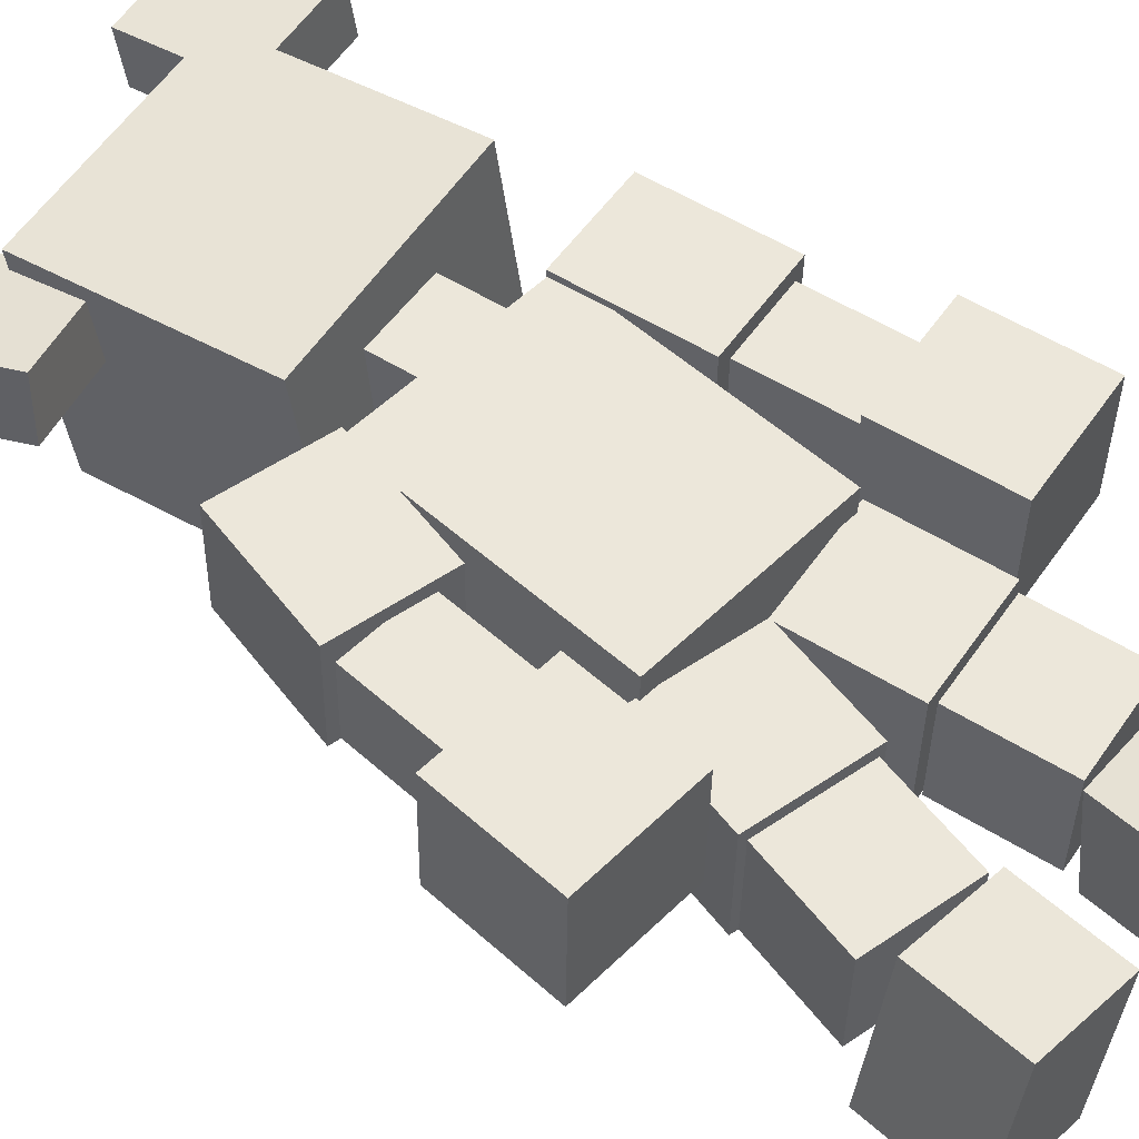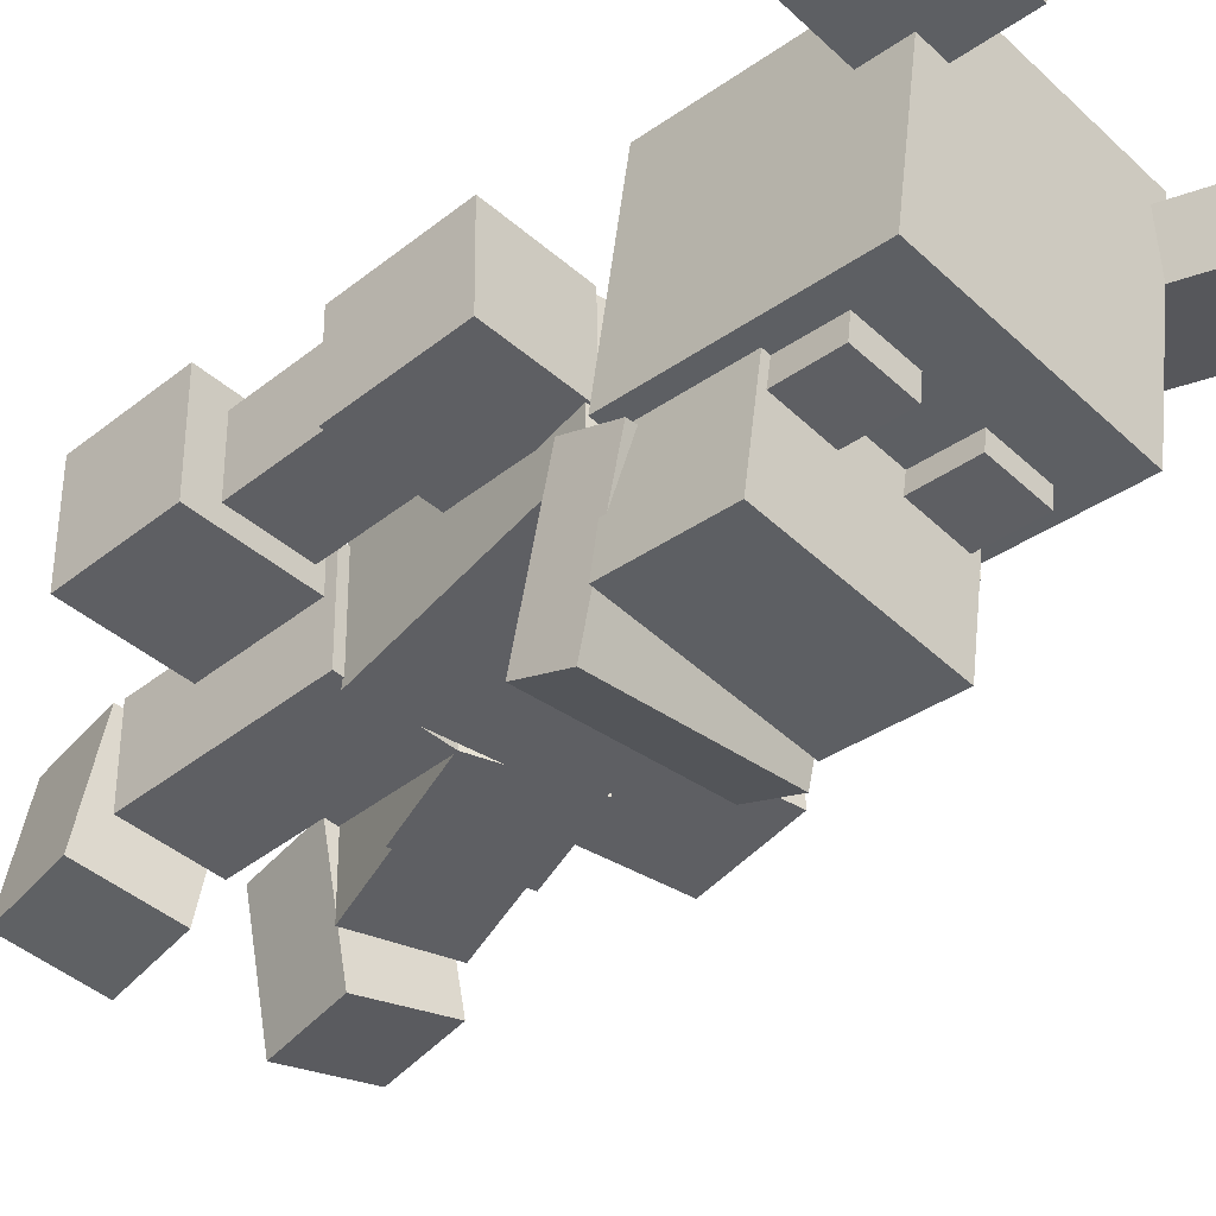
<metadata>
{"format":"obj","ext":"obj","renderer":"f3d","projection":"perspective","resolution":1024,"background":"white","views":[{"elev":53.6,"azim":133.6,"up":"+Y"},{"elev":-42.3,"azim":-36.7,"up":"+Y"}]}
</metadata>
<code>
g Enemy_Pizza_Bear_mesh
v -0.2997 0.2137 0.9491
v -0.2923 -0.2077 0.9491
v 0.285 -0.1976 0.9491
v 0.2776 0.2238 0.9491
v 0.285 -0.1976 1.7
v -0.2923 -0.2077 1.7
v -0.2997 0.2137 1.7
v 0.2776 0.2238 1.7
v 0.285 -0.1976 0.9491
v -0.2923 -0.2077 0.9491
v -0.2923 -0.2077 1.7
v 0.285 -0.1976 1.7
v 0.2776 0.2238 0.9491
v 0.285 -0.1976 0.9491
v 0.285 -0.1976 1.7
v 0.2776 0.2238 1.7
v -0.2997 0.2137 0.9491
v 0.2776 0.2238 0.9491
v 0.2776 0.2238 1.7
v -0.2997 0.2137 1.7
v -0.2923 -0.2077 0.9491
v -0.2997 0.2137 0.9491
v -0.2997 0.2137 1.7
v -0.2923 -0.2077 1.7
v -0.4051 -0.2764 1.766
v -0.3802 -0.6915 1.603
v 0.1662 -0.6247 1.516
v 0.1413 -0.2096 1.68
v 0.1975 -0.683 1.669
v -0.3489 -0.7498 1.756
v -0.3738 -0.3348 1.919
v 0.1727 -0.268 1.833
v 0.1662 -0.6247 1.516
v -0.3802 -0.6915 1.603
v -0.3489 -0.7498 1.756
v 0.1975 -0.683 1.669
v 0.1413 -0.2096 1.68
v 0.1662 -0.6247 1.516
v 0.1975 -0.683 1.669
v 0.1727 -0.268 1.833
v -0.4051 -0.2764 1.766
v 0.1413 -0.2096 1.68
v 0.1727 -0.268 1.833
v -0.3738 -0.3348 1.919
v -0.3802 -0.6915 1.603
v -0.4051 -0.2764 1.766
v -0.3738 -0.3348 1.919
v -0.3489 -0.7498 1.756
v -0.3537 -0.3065 1.854
v -0.3768 -0.6378 1.825
v 0.1712 -0.6676 1.729
v 0.1944 -0.3363 1.758
v 0.227 -0.7002 2.056
v -0.3211 -0.6704 2.152
v -0.2979 -0.3391 2.181
v 0.2501 -0.3689 2.085
v 0.1712 -0.6676 1.729
v -0.3768 -0.6378 1.825
v -0.3211 -0.6704 2.152
v 0.227 -0.7002 2.056
v 0.1944 -0.3363 1.758
v 0.1712 -0.6676 1.729
v 0.227 -0.7002 2.056
v 0.2501 -0.3689 2.085
v -0.3537 -0.3065 1.854
v 0.1944 -0.3363 1.758
v 0.2501 -0.3689 2.085
v -0.2979 -0.3391 2.181
v -0.3768 -0.6378 1.825
v -0.3537 -0.3065 1.854
v -0.2979 -0.3391 2.181
v -0.3211 -0.6704 2.152
v -0.3615 0.3556 1.921
v -0.4078 -0.3071 1.863
v 0.248 -0.3428 1.748
v 0.2943 0.3199 1.806
v 0.3595 -0.4079 2.402
v -0.2963 -0.3722 2.517
v -0.25 0.2904 2.576
v 0.4058 0.2547 2.46
v 0.248 -0.3428 1.748
v -0.4078 -0.3071 1.863
v -0.2963 -0.3722 2.517
v 0.3595 -0.4079 2.402
v 0.2943 0.3199 1.806
v 0.248 -0.3428 1.748
v 0.3595 -0.4079 2.402
v 0.4058 0.2547 2.46
v -0.3615 0.3556 1.921
v 0.2943 0.3199 1.806
v 0.4058 0.2547 2.46
v -0.25 0.2904 2.576
v -0.4078 -0.3071 1.863
v -0.3615 0.3556 1.921
v -0.25 0.2904 2.576
v -0.2963 -0.3722 2.517
v -0.5169 0.2941 2.488
v -0.5284 0.1285 2.473
v -0.2005 0.1106 2.415
v -0.189 0.2763 2.43
v -0.1448 0.07804 2.742
v -0.4727 0.09588 2.8
v -0.4611 0.2615 2.815
v -0.1332 0.2437 2.757
v -0.2005 0.1106 2.415
v -0.5284 0.1285 2.473
v -0.4727 0.09588 2.8
v -0.1448 0.07804 2.742
v -0.189 0.2763 2.43
v -0.2005 0.1106 2.415
v -0.1448 0.07804 2.742
v -0.1332 0.2437 2.757
v -0.5169 0.2941 2.488
v -0.189 0.2763 2.43
v -0.1332 0.2437 2.757
v -0.4611 0.2615 2.815
v -0.5284 0.1285 2.473
v -0.5169 0.2941 2.488
v -0.4611 0.2615 2.815
v -0.4727 0.09588 2.8
v 0.2852 0.2078 2.305
v 0.3131 0.04666 2.273
v 0.6111 0.1239 2.145
v 0.5832 0.2851 2.177
v 0.7498 0.08781 2.446
v 0.4519 0.01057 2.574
v 0.4239 0.1717 2.606
v 0.7219 0.249 2.478
v 0.6111 0.1239 2.145
v 0.3131 0.04666 2.273
v 0.4519 0.01057 2.574
v 0.7498 0.08781 2.446
v 0.5832 0.2851 2.177
v 0.6111 0.1239 2.145
v 0.7498 0.08781 2.446
v 0.7219 0.249 2.478
v 0.2852 0.2078 2.305
v 0.5832 0.2851 2.177
v 0.7219 0.249 2.478
v 0.4239 0.1717 2.606
v 0.3131 0.04666 2.273
v 0.2852 0.2078 2.305
v 0.4239 0.1717 2.606
v 0.4519 0.01057 2.574
v -0.6397 0.225 1.381
v -0.6343 -0.07965 1.381
v -0.3343 -0.07439 1.328
v -0.3396 0.2303 1.328
v -0.2682 -0.07324 1.703
v -0.5682 -0.0785 1.756
v -0.5735 0.2262 1.756
v -0.2735 0.2314 1.703
v -0.3343 -0.07439 1.328
v -0.6343 -0.07965 1.381
v -0.5682 -0.0785 1.756
v -0.2682 -0.07324 1.703
v -0.3396 0.2303 1.328
v -0.3343 -0.07439 1.328
v -0.2682 -0.07324 1.703
v -0.2735 0.2314 1.703
v -0.6397 0.225 1.381
v -0.3396 0.2303 1.328
v -0.2735 0.2314 1.703
v -0.5735 0.2262 1.756
v -0.6343 -0.07965 1.381
v -0.6397 0.225 1.381
v -0.5735 0.2262 1.756
v -0.5682 -0.0785 1.756
v -0.6536 0.1879 1.086
v -0.6495 -0.04304 1.086
v -0.4221 -0.03906 1.046
v -0.4262 0.1919 1.046
v -0.372 -0.03818 1.33
v -0.5994 -0.04217 1.37
v -0.6035 0.1888 1.37
v -0.376 0.1927 1.33
v -0.4221 -0.03906 1.046
v -0.6495 -0.04304 1.086
v -0.5994 -0.04217 1.37
v -0.372 -0.03818 1.33
v -0.4262 0.1919 1.046
v -0.4221 -0.03906 1.046
v -0.372 -0.03818 1.33
v -0.376 0.1927 1.33
v -0.6536 0.1879 1.086
v -0.4262 0.1919 1.046
v -0.376 0.1927 1.33
v -0.6035 0.1888 1.37
v -0.6495 -0.04304 1.086
v -0.6536 0.1879 1.086
v -0.6035 0.1888 1.37
v -0.5994 -0.04217 1.37
v -0.8075 0.2448 0.7547
v -0.8013 -0.1053 0.7547
v -0.4565 -0.09927 0.6939
v -0.4627 0.2508 0.6939
v -0.3958 -0.0982 1.039
v -0.7405 -0.1042 1.1
v -0.7467 0.2459 1.1
v -0.4019 0.2519 1.039
v -0.4565 -0.09927 0.6939
v -0.8013 -0.1053 0.7547
v -0.7405 -0.1042 1.1
v -0.3958 -0.0982 1.039
v -0.4627 0.2508 0.6939
v -0.4565 -0.09927 0.6939
v -0.3958 -0.0982 1.039
v -0.4019 0.2519 1.039
v -0.8075 0.2448 0.7547
v -0.4627 0.2508 0.6939
v -0.4019 0.2519 1.039
v -0.7467 0.2459 1.1
v -0.8013 -0.1053 0.7547
v -0.8075 0.2448 0.7547
v -0.7467 0.2459 1.1
v -0.7405 -0.1042 1.1
v -0.3847 0.1406 0.6428
v -0.379 -0.1844 0.6428
v -0.05895 -0.1788 0.5864
v -0.06465 0.1462 0.5864
v -0.002526 -0.1778 0.9064
v -0.3225 -0.1834 0.9629
v -0.3282 0.1416 0.9629
v -0.008218 0.1472 0.9064
v -0.05895 -0.1788 0.5864
v -0.379 -0.1844 0.6428
v -0.3225 -0.1834 0.9629
v -0.002526 -0.1778 0.9064
v -0.06465 0.1462 0.5864
v -0.05895 -0.1788 0.5864
v -0.002526 -0.1778 0.9064
v -0.008218 0.1472 0.9064
v -0.3847 0.1406 0.6428
v -0.06465 0.1462 0.5864
v -0.008218 0.1472 0.9064
v -0.3282 0.1416 0.9629
v -0.379 -0.1844 0.6428
v -0.3847 0.1406 0.6428
v -0.3282 0.1416 0.9629
v -0.3225 -0.1834 0.9629
v -0.4222 0.1218 0.348
v -0.4172 -0.1669 0.348
v -0.1329 -0.1619 0.2979
v -0.1379 0.1268 0.2979
v -0.08276 -0.161 0.5822
v -0.367 -0.166 0.6323
v -0.3721 0.1226 0.6323
v -0.08781 0.1276 0.5822
v -0.1329 -0.1619 0.2979
v -0.4172 -0.1669 0.348
v -0.367 -0.166 0.6323
v -0.08276 -0.161 0.5822
v -0.1379 0.1268 0.2979
v -0.1329 -0.1619 0.2979
v -0.08276 -0.161 0.5822
v -0.08781 0.1276 0.5822
v -0.4222 0.1218 0.348
v -0.1379 0.1268 0.2979
v -0.08781 0.1276 0.5822
v -0.3721 0.1226 0.6323
v -0.4172 -0.1669 0.348
v -0.4222 0.1218 0.348
v -0.3721 0.1226 0.6323
v -0.367 -0.166 0.6323
v -0.417 0.1537 0.003844
v -0.4829 -0.2626 0.003844
v -0.1977 -0.3078 0.003844
v -0.1318 0.1086 0.003844
v -0.1977 -0.3078 0.2925
v -0.4829 -0.2626 0.2925
v -0.417 0.1537 0.2925
v -0.1318 0.1086 0.2925
v -0.1977 -0.3078 0.003844
v -0.4829 -0.2626 0.003844
v -0.4829 -0.2626 0.2925
v -0.1977 -0.3078 0.2925
v -0.1318 0.1086 0.003844
v -0.1977 -0.3078 0.003844
v -0.1977 -0.3078 0.2925
v -0.1318 0.1086 0.2925
v -0.417 0.1537 0.003844
v -0.1318 0.1086 0.003844
v -0.1318 0.1086 0.2925
v -0.417 0.1537 0.2925
v -0.4829 -0.2626 0.003844
v -0.417 0.1537 0.003844
v -0.417 0.1537 0.2925
v -0.4829 -0.2626 0.2925
v 0.6221 0.2471 1.381
v 0.3221 0.2419 1.328
v 0.3274 -0.0628 1.328
v 0.6274 -0.05754 1.381
v 0.2613 -0.06396 1.703
v 0.2559 0.2407 1.703
v 0.5559 0.246 1.756
v 0.5613 -0.0587 1.756
v 0.3274 -0.0628 1.328
v 0.2613 -0.06396 1.703
v 0.5613 -0.0587 1.756
v 0.6274 -0.05754 1.381
v 0.3221 0.2419 1.328
v 0.2559 0.2407 1.703
v 0.2613 -0.06396 1.703
v 0.3274 -0.0628 1.328
v 0.6221 0.2471 1.381
v 0.5559 0.246 1.756
v 0.2559 0.2407 1.703
v 0.3221 0.2419 1.328
v 0.6274 -0.05754 1.381
v 0.5613 -0.0587 1.756
v 0.5559 0.246 1.756
v 0.6221 0.2471 1.381
v 0.6104 0.21 1.069
v 0.3795 0.206 1.069
v 0.3835 -0.02494 1.069
v 0.6144 -0.0209 1.069
v 0.3835 -0.02494 1.358
v 0.3795 0.206 1.358
v 0.6104 0.21 1.358
v 0.6144 -0.0209 1.358
v 0.3835 -0.02494 1.069
v 0.3835 -0.02494 1.358
v 0.6144 -0.0209 1.358
v 0.6144 -0.0209 1.069
v 0.3795 0.206 1.069
v 0.3795 0.206 1.358
v 0.3835 -0.02494 1.358
v 0.3835 -0.02494 1.069
v 0.6104 0.21 1.069
v 0.6104 0.21 1.358
v 0.3795 0.206 1.358
v 0.3795 0.206 1.069
v 0.6144 -0.0209 1.069
v 0.6144 -0.0209 1.358
v 0.6104 0.21 1.358
v 0.6104 0.21 1.069
v 0.7024 0.2712 0.7163
v 0.3523 0.2651 0.7163
v 0.3584 -0.08499 0.7163
v 0.7085 -0.07885 0.7163
v 0.3584 -0.08499 1.066
v 0.3523 0.2651 1.066
v 0.7024 0.2712 1.066
v 0.7085 -0.07885 1.066
v 0.3584 -0.08499 0.7163
v 0.3584 -0.08499 1.066
v 0.7085 -0.07885 1.066
v 0.7085 -0.07885 0.7163
v 0.3523 0.2651 0.7163
v 0.3523 0.2651 1.066
v 0.3584 -0.08499 1.066
v 0.3584 -0.08499 0.7163
v 0.7024 0.2712 0.7163
v 0.7024 0.2712 1.066
v 0.3523 0.2651 1.066
v 0.3523 0.2651 0.7163
v 0.7085 -0.07885 0.7163
v 0.7085 -0.07885 1.066
v 0.7024 0.2712 1.066
v 0.7024 0.2712 0.7163
v 0.3644 0.1537 0.6428
v 0.04439 0.1481 0.5864
v 0.05008 -0.1769 0.5864
v 0.3701 -0.1712 0.6428
v -0.006347 -0.1778 0.9064
v -0.01204 0.1471 0.9064
v 0.308 0.1527 0.9629
v 0.3137 -0.1722 0.9629
v 0.05008 -0.1769 0.5864
v -0.006347 -0.1778 0.9064
v 0.3137 -0.1722 0.9629
v 0.3701 -0.1712 0.6428
v 0.04439 0.1481 0.5864
v -0.01204 0.1471 0.9064
v -0.006347 -0.1778 0.9064
v 0.05008 -0.1769 0.5864
v 0.3644 0.1537 0.6428
v 0.308 0.1527 0.9629
v -0.01204 0.1471 0.9064
v 0.04439 0.1481 0.5864
v 0.3701 -0.1712 0.6428
v 0.3137 -0.1722 0.9629
v 0.308 0.1527 0.9629
v 0.3644 0.1537 0.6428
v 0.4026 0.1362 0.348
v 0.1183 0.1312 0.2979
v 0.1234 -0.1574 0.2979
v 0.4076 -0.1524 0.348
v 0.07325 -0.1583 0.5822
v 0.06819 0.1304 0.5822
v 0.3525 0.1353 0.6323
v 0.3575 -0.1533 0.6323
v 0.1234 -0.1574 0.2979
v 0.07325 -0.1583 0.5822
v 0.3575 -0.1533 0.6323
v 0.4076 -0.1524 0.348
v 0.1183 0.1312 0.2979
v 0.06819 0.1304 0.5822
v 0.07325 -0.1583 0.5822
v 0.1234 -0.1574 0.2979
v 0.4026 0.1362 0.348
v 0.3525 0.1353 0.6323
v 0.06819 0.1304 0.5822
v 0.1183 0.1312 0.2979
v 0.4076 -0.1524 0.348
v 0.3575 -0.1533 0.6323
v 0.3525 0.1353 0.6323
v 0.4026 0.1362 0.348
v 0.3651 0.1674 0.003843
v 0.08173 0.1123 0.003843
v 0.1622 -0.3015 0.003843
v 0.4456 -0.2464 0.003843
v 0.1622 -0.3015 0.2925
v 0.08173 0.1123 0.2925
v 0.3651 0.1674 0.2925
v 0.4456 -0.2463 0.2925
v 0.1622 -0.3015 0.003843
v 0.1622 -0.3015 0.2925
v 0.4456 -0.2463 0.2925
v 0.4456 -0.2464 0.003843
v 0.08173 0.1123 0.003843
v 0.08173 0.1123 0.2925
v 0.1622 -0.3015 0.2925
v 0.1622 -0.3015 0.003843
v 0.3651 0.1674 0.003843
v 0.3651 0.1674 0.2925
v 0.08173 0.1123 0.2925
v 0.08173 0.1123 0.003843
v 0.4456 -0.2464 0.003843
v 0.4456 -0.2463 0.2925
v 0.3651 0.1674 0.2925
v 0.3651 0.1674 0.003843
v -0.1796 0.1962 1.692
v -0.1756 -0.03474 1.692
v 0.05186 -0.03075 1.652
v 0.04782 0.2002 1.652
v 0.102 -0.02987 1.936
v -0.1254 -0.03386 1.976
v -0.1295 0.1971 1.976
v 0.09794 0.201 1.936
v 0.05186 -0.03075 1.652
v -0.1756 -0.03474 1.692
v -0.1254 -0.03386 1.976
v 0.102 -0.02987 1.936
v 0.04782 0.2002 1.652
v 0.05186 -0.03075 1.652
v 0.102 -0.02987 1.936
v 0.09794 0.201 1.936
v -0.1796 0.1962 1.692
v 0.04782 0.2002 1.652
v 0.09794 0.201 1.936
v -0.1295 0.1971 1.976
v -0.1756 -0.03474 1.692
v -0.1796 0.1962 1.692
v -0.1295 0.1971 1.976
v -0.1254 -0.03386 1.976
v -0.06988 -0.2935 2.316
v -0.08198 -0.4469 2.311
v -0.1677 -0.4413 2.324
v -0.1551 -0.2845 2.331
v 0.1766 -0.2845 2.274
v 0.164 -0.4413 2.268
v 0.07828 -0.4358 2.281
v 0.09132 -0.2756 2.289
v 0.07828 -0.4358 2.281
v 0.164 -0.4413 2.268
v 0.1492 -0.4339 2.181
v 0.06349 -0.4284 2.195
v 0.06349 -0.4284 2.195
v 0.07682 -0.2593 2.204
v 0.09132 -0.2756 2.289
v 0.07828 -0.4358 2.281
v -0.09677 -0.4395 2.224
v -0.1825 -0.4339 2.238
v -0.1677 -0.4413 2.324
v -0.08198 -0.4469 2.311
v -0.06988 -0.2935 2.316
v -0.08437 -0.2772 2.231
v -0.09677 -0.4395 2.224
v -0.08198 -0.4469 2.311
v -0.1841 -0.252 2.161
v -0.2694 -0.243 2.176
v -0.283 -0.4209 2.166
v -0.1973 -0.4265 2.152
v -0.1116 -0.432 2.138
v -0.1973 -0.4265 2.152
v -0.08437 -0.2772 2.231
v -0.09887 -0.2609 2.146
v -0.1116 -0.432 2.138
v -0.09677 -0.4395 2.224
v -0.2549 -0.2593 2.261
v -0.2694 -0.243 2.176
v -0.1841 -0.252 2.161
v -0.1696 -0.2683 2.246
v -0.283 -0.4209 2.166
v -0.2694 -0.243 2.176
v -0.2549 -0.2593 2.261
v -0.2682 -0.4284 2.252
v -0.2404 -0.2756 2.346
v -0.2534 -0.4358 2.338
v 0.1476 -0.252 2.104
v 0.06232 -0.243 2.119
v 0.04871 -0.4209 2.109
v 0.1344 -0.4265 2.095
v 0.2618 -0.2935 2.259
v 0.2497 -0.4469 2.254
v 0.164 -0.4413 2.268
v 0.1766 -0.2845 2.274
v 0.2201 -0.432 2.081
v 0.1344 -0.4265 2.095
v 0.1492 -0.4339 2.181
v 0.2349 -0.4395 2.167
v 0.164 -0.4413 2.268
v 0.2497 -0.4469 2.254
v 0.06349 -0.4284 2.195
v 0.04871 -0.4209 2.109
v 0.2473 -0.2772 2.174
v 0.2328 -0.2609 2.089
v 0.2201 -0.432 2.081
v 0.2349 -0.4395 2.167
v 0.07682 -0.2593 2.204
v 0.06232 -0.243 2.119
v 0.1476 -0.252 2.104
v 0.1621 -0.2683 2.189
v 0.04871 -0.4209 2.109
v 0.06232 -0.243 2.119
v 0.2328 -0.2609 2.089
v 0.1476 -0.252 2.104
v 0.1344 -0.4265 2.095
v 0.2201 -0.432 2.081
v 0.1766 -0.2845 2.274
v 0.1621 -0.2683 2.189
v 0.2473 -0.2772 2.174
v 0.2618 -0.2935 2.259
v 0.2618 -0.2935 2.259
v 0.2473 -0.2772 2.174
v 0.2349 -0.4395 2.167
v 0.2497 -0.4469 2.254
v 0.09132 -0.2756 2.289
v 0.07682 -0.2593 2.204
v 0.1621 -0.2683 2.189
v 0.1766 -0.2845 2.274
v 0.2328 -0.2609 2.089
v 0.2473 -0.2772 2.174
v 0.1621 -0.2683 2.189
v 0.1476 -0.252 2.104
v -0.2404 -0.2756 2.346
v -0.2549 -0.2593 2.261
v -0.1696 -0.2683 2.246
v -0.1551 -0.2845 2.331
v -0.09887 -0.2609 2.146
v -0.1841 -0.252 2.161
v -0.1973 -0.4265 2.152
v -0.1116 -0.432 2.138
v -0.1551 -0.2845 2.331
v -0.1677 -0.4413 2.324
v -0.2534 -0.4358 2.338
v -0.2404 -0.2756 2.346
v -0.2682 -0.4284 2.252
v -0.1825 -0.4339 2.238
v -0.1973 -0.4265 2.152
v -0.283 -0.4209 2.166
v -0.1696 -0.2683 2.246
v -0.1841 -0.252 2.161
v -0.09887 -0.2609 2.146
v -0.08437 -0.2772 2.231
v -0.1551 -0.2845 2.331
v -0.06988 -0.2935 2.316
v -0.2534 -0.4358 2.338
v -0.1677 -0.4413 2.324
v -0.1825 -0.4339 2.238
v -0.2682 -0.4284 2.252
g Enemy_Pizza_Bear_mesh_0
f 3 2 1
f 4 3 1
f 7 6 5
f 8 7 5
f 11 10 9
f 12 11 9
f 15 14 13
f 16 15 13
f 19 18 17
f 20 19 17
f 23 22 21
f 24 23 21
f 27 26 25
f 28 27 25
f 31 30 29
f 32 31 29
f 35 34 33
f 36 35 33
f 39 38 37
f 40 39 37
f 43 42 41
f 44 43 41
f 47 46 45
f 48 47 45
f 51 50 49
f 52 51 49
f 55 54 53
f 56 55 53
f 59 58 57
f 60 59 57
f 63 62 61
f 64 63 61
f 67 66 65
f 68 67 65
f 71 70 69
f 72 71 69
f 75 74 73
f 76 75 73
f 79 78 77
f 80 79 77
f 83 82 81
f 84 83 81
f 87 86 85
f 88 87 85
f 91 90 89
f 92 91 89
f 95 94 93
f 96 95 93
f 99 98 97
f 100 99 97
f 103 102 101
f 104 103 101
f 107 106 105
f 108 107 105
f 111 110 109
f 112 111 109
f 115 114 113
f 116 115 113
f 119 118 117
f 120 119 117
f 123 122 121
f 124 123 121
f 127 126 125
f 128 127 125
f 131 130 129
f 132 131 129
f 135 134 133
f 136 135 133
f 139 138 137
f 140 139 137
f 143 142 141
f 144 143 141
f 147 146 145
f 148 147 145
f 151 150 149
f 152 151 149
f 155 154 153
f 156 155 153
f 159 158 157
f 160 159 157
f 163 162 161
f 164 163 161
f 167 166 165
f 168 167 165
f 171 170 169
f 172 171 169
f 175 174 173
f 176 175 173
f 179 178 177
f 180 179 177
f 183 182 181
f 184 183 181
f 187 186 185
f 188 187 185
f 191 190 189
f 192 191 189
f 195 194 193
f 196 195 193
f 199 198 197
f 200 199 197
f 203 202 201
f 204 203 201
f 207 206 205
f 208 207 205
f 211 210 209
f 212 211 209
f 215 214 213
f 216 215 213
f 219 218 217
f 220 219 217
f 223 222 221
f 224 223 221
f 227 226 225
f 228 227 225
f 231 230 229
f 232 231 229
f 235 234 233
f 236 235 233
f 239 238 237
f 240 239 237
f 243 242 241
f 244 243 241
f 247 246 245
f 248 247 245
f 251 250 249
f 252 251 249
f 255 254 253
f 256 255 253
f 259 258 257
f 260 259 257
f 263 262 261
f 264 263 261
f 267 266 265
f 268 267 265
f 271 270 269
f 272 271 269
f 275 274 273
f 276 275 273
f 279 278 277
f 280 279 277
f 283 282 281
f 284 283 281
f 287 286 285
f 288 287 285
f 291 290 289
f 292 291 289
f 295 294 293
f 296 295 293
f 299 298 297
f 300 299 297
f 303 302 301
f 304 303 301
f 307 306 305
f 308 307 305
f 311 310 309
f 312 311 309
f 315 314 313
f 316 315 313
f 319 318 317
f 320 319 317
f 323 322 321
f 324 323 321
f 327 326 325
f 328 327 325
f 331 330 329
f 332 331 329
f 335 334 333
f 336 335 333
f 339 338 337
f 340 339 337
f 343 342 341
f 344 343 341
f 347 346 345
f 348 347 345
f 351 350 349
f 352 351 349
f 355 354 353
f 356 355 353
f 359 358 357
f 360 359 357
f 363 362 361
f 364 363 361
f 367 366 365
f 368 367 365
f 371 370 369
f 372 371 369
f 375 374 373
f 376 375 373
f 379 378 377
f 380 379 377
f 383 382 381
f 384 383 381
f 387 386 385
f 388 387 385
f 391 390 389
f 392 391 389
f 395 394 393
f 396 395 393
f 399 398 397
f 400 399 397
f 403 402 401
f 404 403 401
f 407 406 405
f 408 407 405
f 411 410 409
f 412 411 409
f 415 414 413
f 416 415 413
f 419 418 417
f 420 419 417
f 423 422 421
f 424 423 421
f 427 426 425
f 428 427 425
f 431 430 429
f 432 431 429
f 435 434 433
f 436 435 433
f 439 438 437
f 440 439 437
f 443 442 441
f 444 443 441
f 447 446 445
f 448 447 445
f 451 450 449
f 452 451 449
f 455 454 453
f 456 455 453
f 459 458 457
f 460 459 457
f 463 462 461
f 464 463 461
f 467 466 465
f 468 467 465
f 471 470 469
f 472 471 469
f 475 474 473
f 476 475 473
f 479 478 477
f 480 479 477
g Enemy_Pizza_Bear_mesh_1
f 483 482 481
f 484 483 481
f 474 486 485
f 473 474 485
f 489 488 487
f 490 489 487
f 493 492 491
f 494 493 491
f 497 496 495
f 498 497 495
f 499 497 498
f 500 499 498
f 503 502 501
f 504 503 501
f 507 506 505
f 508 507 505
f 511 510 509
f 512 511 509
f 513 511 512
f 514 513 512
f 510 511 515
f 516 510 515
f 519 518 517
f 520 519 517
f 523 522 521
f 524 523 521
f 470 526 525
f 469 470 525
f 529 528 527
f 530 529 527
f 533 532 531
f 534 533 531
f 537 536 535
f 538 537 535
f 541 540 539
f 542 541 539
f 545 544 543
f 546 545 543
f 549 548 547
f 550 549 547
f 553 552 551
f 554 553 551
f 557 556 555
f 558 557 555
f 561 560 559
f 562 561 559
f 565 564 563
f 566 565 563
f 566 563 567
f 568 566 567
f 571 570 569
f 572 571 569

</code>
